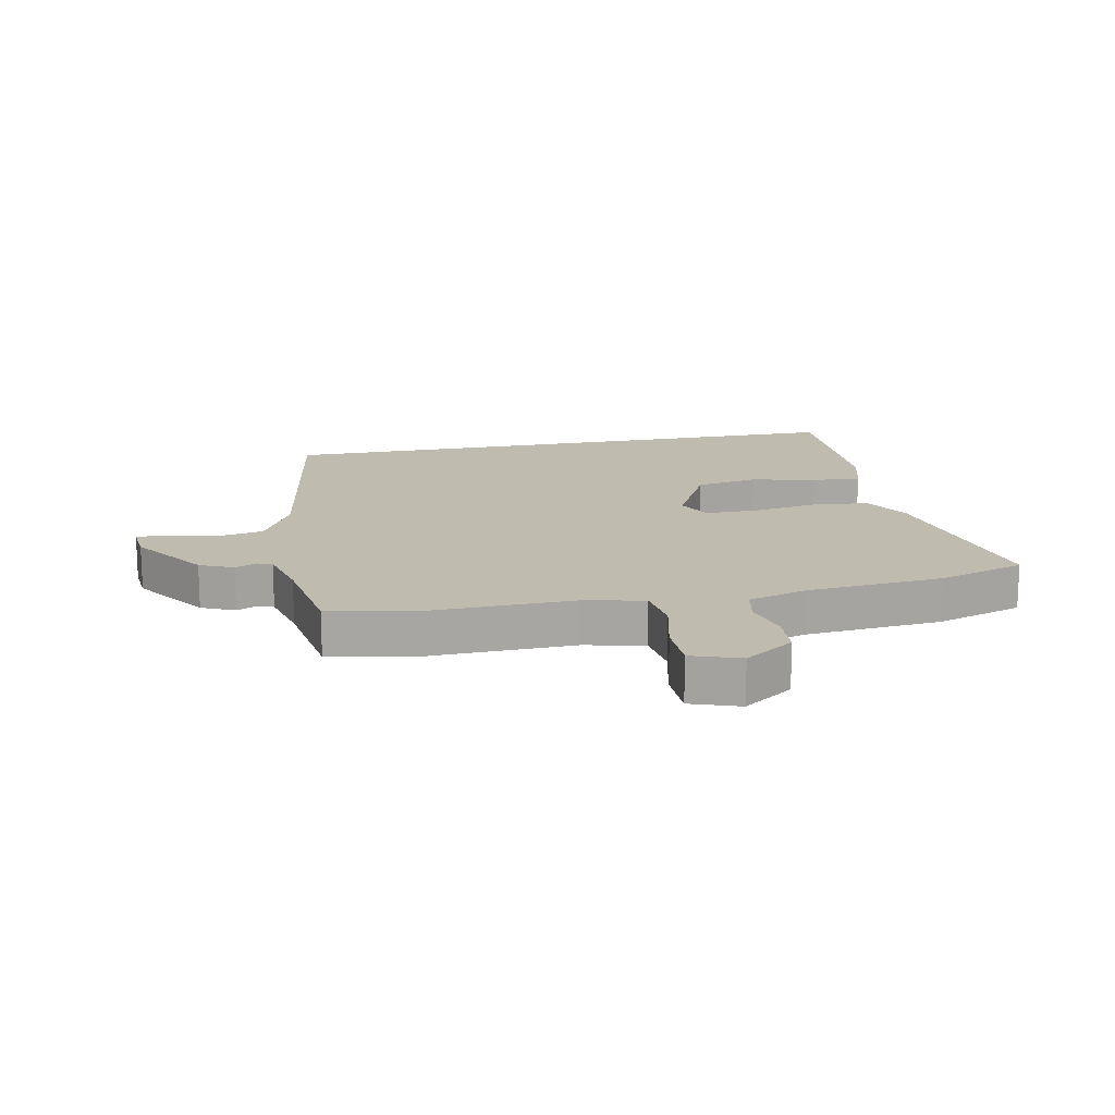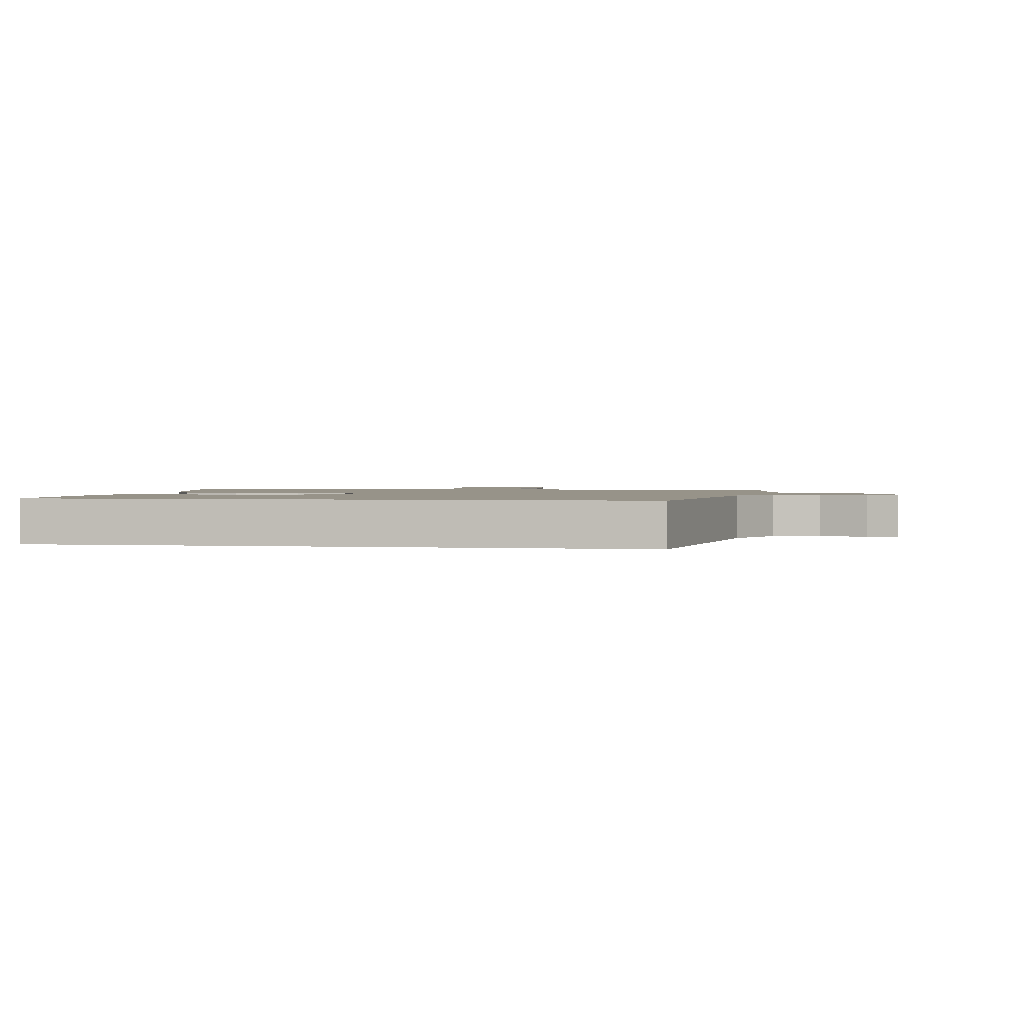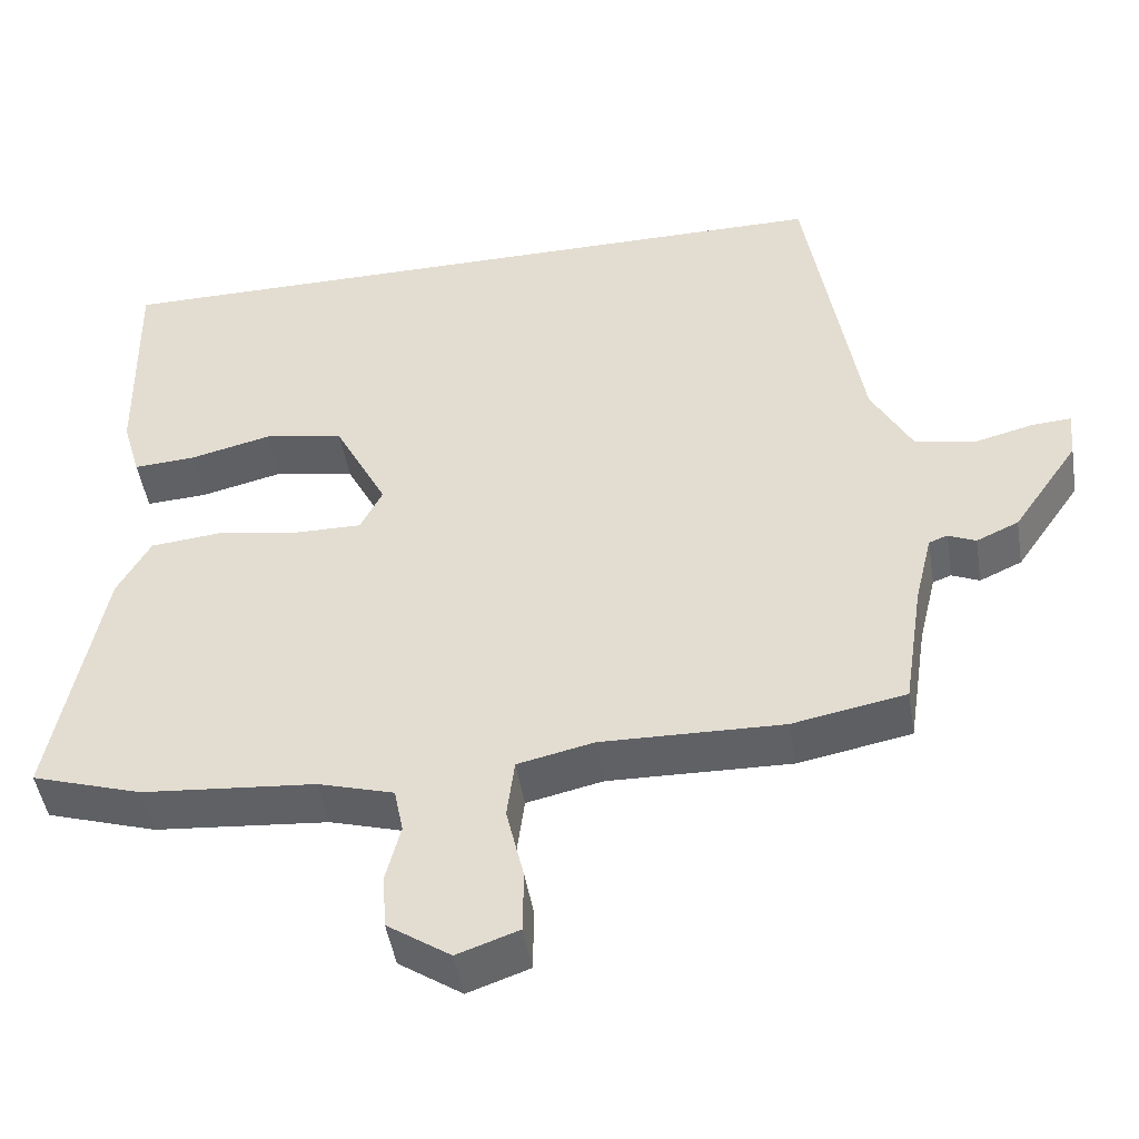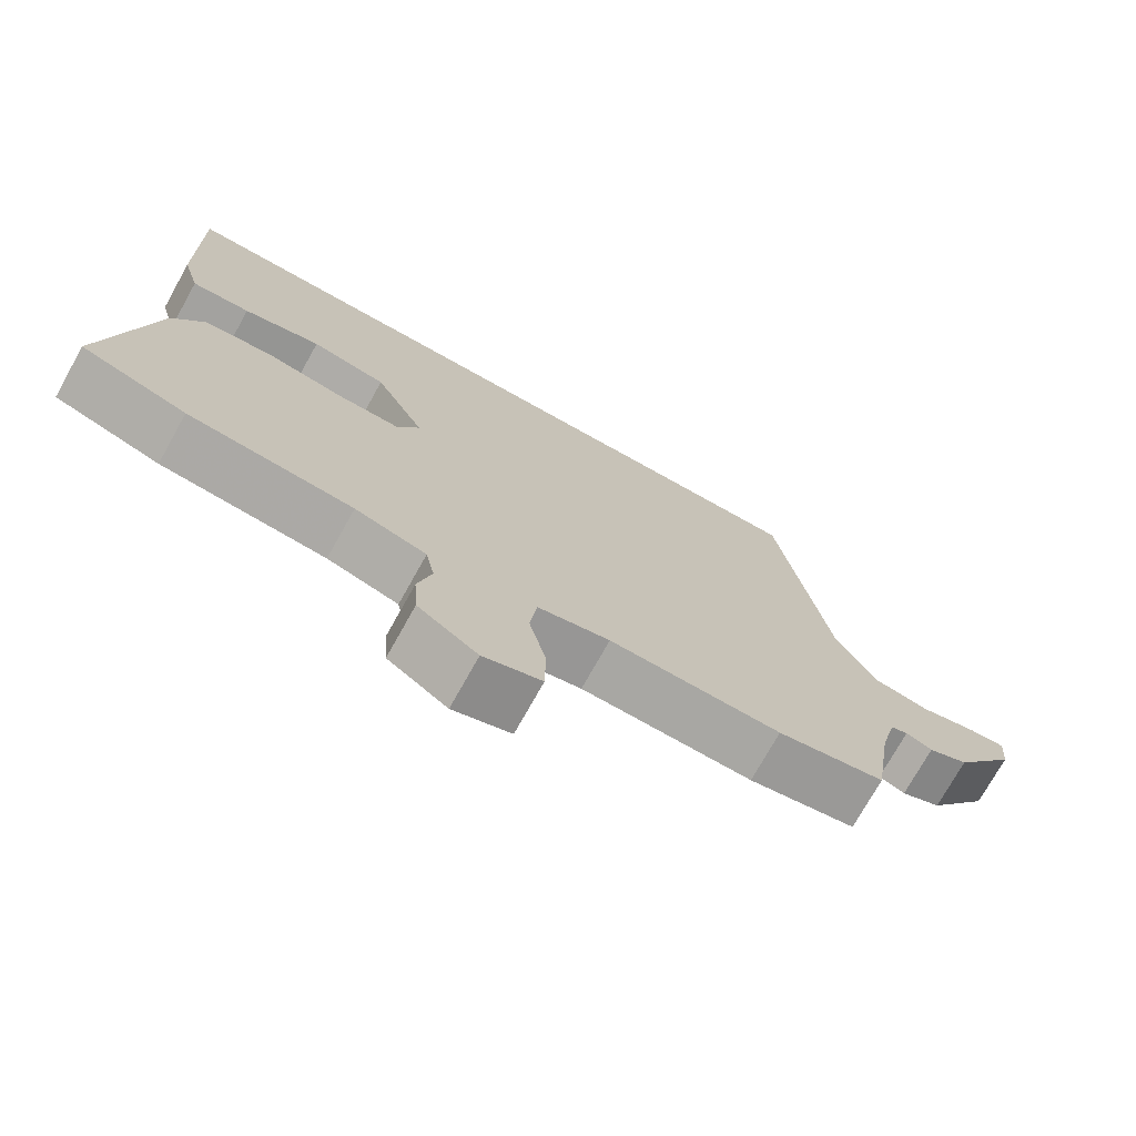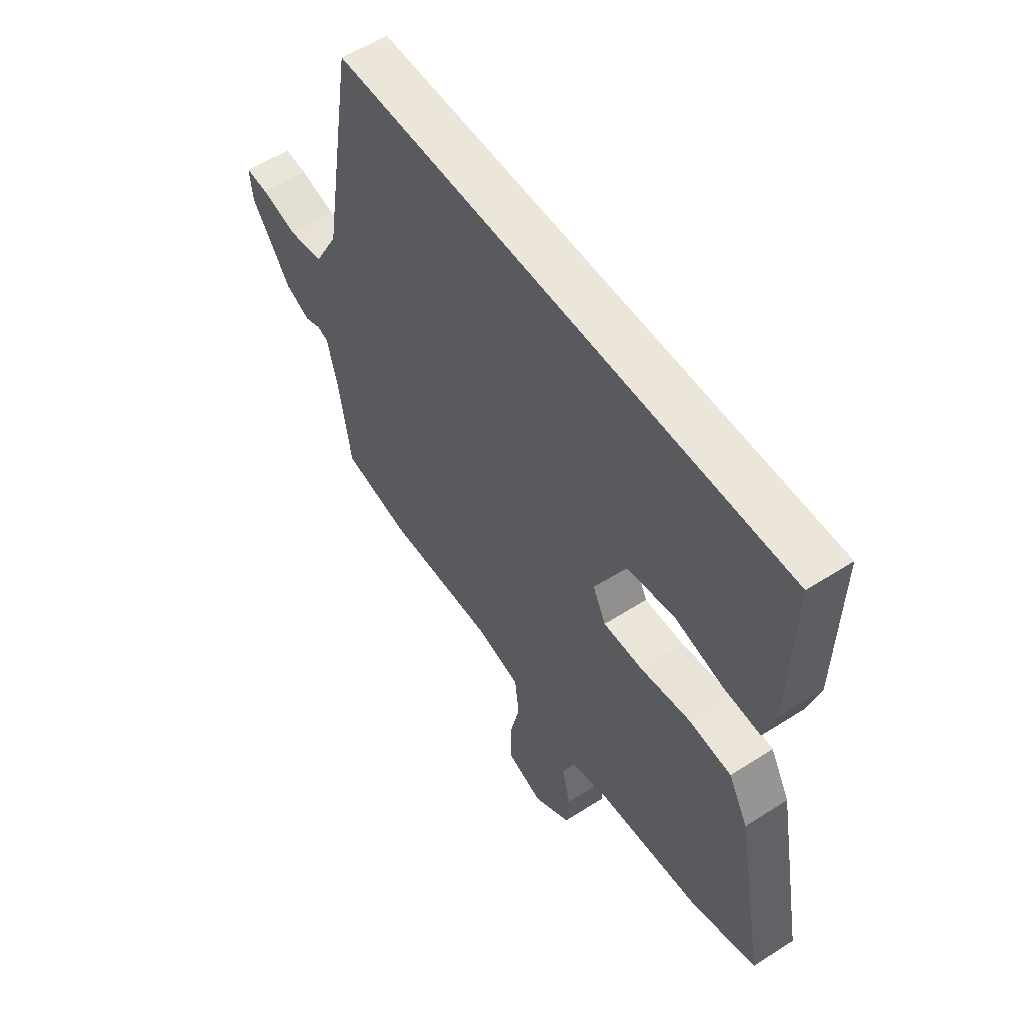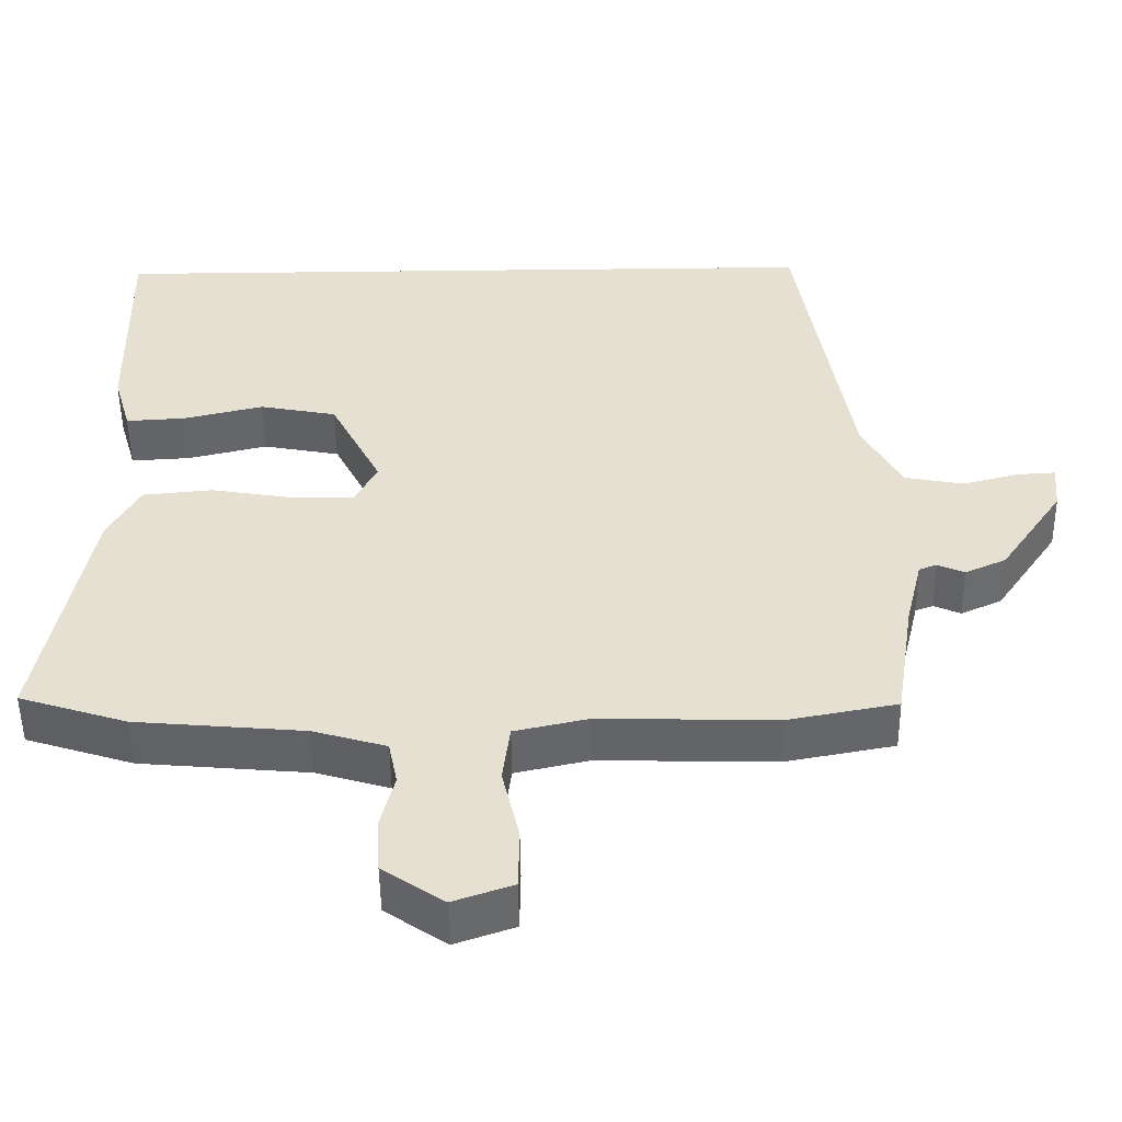
<metadata>
{"format":"obj","ext":"obj","renderer":"f3d","projection":"perspective","resolution":1024,"background":"white","views":[{"elev":15.9,"azim":168.5,"up":"+Y"},{"elev":1.5,"azim":10.2,"up":"+Y"},{"elev":-47.4,"azim":9.2,"up":"+Z"},{"elev":-73.9,"azim":-29.2,"up":"+Z"},{"elev":56.1,"azim":-123.9,"up":"+Z"},{"elev":-51.3,"azim":0.7,"up":"+Z"}]}
</metadata>
<code>
v 0.51 0.07 -0.498
v 0.363 0.07 -0.526
v 0.127 0.07 -0.52
v 0.028 0.07 -0.542
v 0.018 0.07 -0.621
v 0.041 0.07 -0.72
v 0.04 0.07 -0.803
v -0.04 0.07 -0.831
v -0.122 0.07 -0.775
v -0.127 0.07 -0.702
v -0.108 0.07 -0.627
v -0.12 0.07 -0.567
v -0.218 0.07 -0.538
v -0.444 0.07 -0.518
v -0.588 0.07 -0.472
v -0.524 0.07 -0.134
v -0.481 0.07 -0.056
v -0.387 0.07 -0.047
v -0.279 0.07 -0.065
v -0.192 0.07 -0.066
v -0.163 0.07 -0.008
v -0.232 0.07 0.128
v -0.336 0.07 0.148
v -0.443 0.07 0.122
v -0.524 0.07 0.117
v -0.548 0.07 0.2
v -0.554 0.07 0.5
v 0.436 0.07 0.5
v 0.506 0.07 0.066
v 0.559 0.07 -0.034
v 0.638 0.07 -0.049
v 0.716 0.07 -0.029
v 0.766 0.07 -0.026
v 0.76 0.07 -0.09
v 0.674 0.07 -0.216
v 0.619 0.07 -0.241
v 0.583 0.07 -0.225
v 0.559 0.07 -0.234
v 0.536 0.07 -0.329
v 0.51 0 -0.498
v 0.363 0 -0.526
v 0.127 0 -0.52
v 0.028 0 -0.542
v 0.018 0 -0.621
v 0.041 0 -0.72
v 0.04 0 -0.803
v -0.04 0 -0.831
v -0.122 0 -0.775
v -0.127 0 -0.702
v -0.108 0 -0.627
v -0.12 0 -0.567
v -0.218 0 -0.538
v -0.444 0 -0.518
v -0.588 0 -0.472
v -0.524 0 -0.134
v -0.481 0 -0.056
v -0.387 0 -0.047
v -0.279 0 -0.065
v -0.192 0 -0.066
v -0.163 0 -0.008
v -0.232 0 0.128
v -0.336 0 0.148
v -0.443 0 0.122
v -0.524 0 0.117
v -0.548 0 0.2
v -0.554 0 0.5
v 0.436 0 0.5
v 0.506 0 0.066
v 0.559 0 -0.034
v 0.638 0 -0.049
v 0.716 0 -0.029
v 0.766 0 -0.026
v 0.76 0 -0.09
v 0.674 0 -0.216
v 0.619 0 -0.241
v 0.583 0 -0.225
v 0.559 0 -0.234
v 0.536 0 -0.329
f 35 36 37
f 34 35 37
f 33 34 37
f 32 33 37
f 31 32 37
f 30 31 37 38
f 29 30 38 39
f 26 27 28
f 25 26 28
f 24 25 28
f 23 24 28
f 22 23 28 29
f 1 2 3
f 39 1 3
f 29 39 3
f 22 29 3
f 21 22 3
f 17 18 19
f 16 17 19
f 15 16 19
f 14 15 19
f 13 14 19
f 12 13 19 20
f 11 12 20 21
f 9 10 11
f 8 9 11
f 7 8 11
f 6 7 11
f 5 6 11
f 4 5 11 21
f 3 4 21
f 76 75 74
f 76 74 73
f 76 73 72
f 76 72 71
f 76 71 70
f 77 76 70 69
f 78 77 69 68
f 67 66 65
f 67 65 64
f 67 64 63
f 67 63 62
f 68 67 62 61
f 42 41 40
f 42 40 78
f 42 78 68
f 42 68 61
f 42 61 60
f 58 57 56
f 58 56 55
f 58 55 54
f 58 54 53
f 58 53 52
f 59 58 52 51
f 60 59 51 50
f 50 49 48
f 50 48 47
f 50 47 46
f 50 46 45
f 50 45 44
f 60 50 44 43
f 60 43 42
f 1 40 41 2
f 2 41 42 3
f 3 42 43 4
f 4 43 44 5
f 5 44 45 6
f 6 45 46 7
f 7 46 47 8
f 8 47 48 9
f 9 48 49 10
f 10 49 50 11
f 11 50 51 12
f 12 51 52 13
f 13 52 53 14
f 14 53 54 15
f 15 54 55 16
f 16 55 56 17
f 17 56 57 18
f 18 57 58 19
f 19 58 59 20
f 20 59 60 21
f 21 60 61 22
f 22 61 62 23
f 23 62 63 24
f 24 63 64 25
f 25 64 65 26
f 26 65 66 27
f 27 66 67 28
f 28 67 68 29
f 29 68 69 30
f 30 69 70 31
f 31 70 71 32
f 32 71 72 33
f 33 72 73 34
f 34 73 74 35
f 35 74 75 36
f 36 75 76 37
f 37 76 77 38
f 38 77 78 39
f 39 78 40 1

</code>
